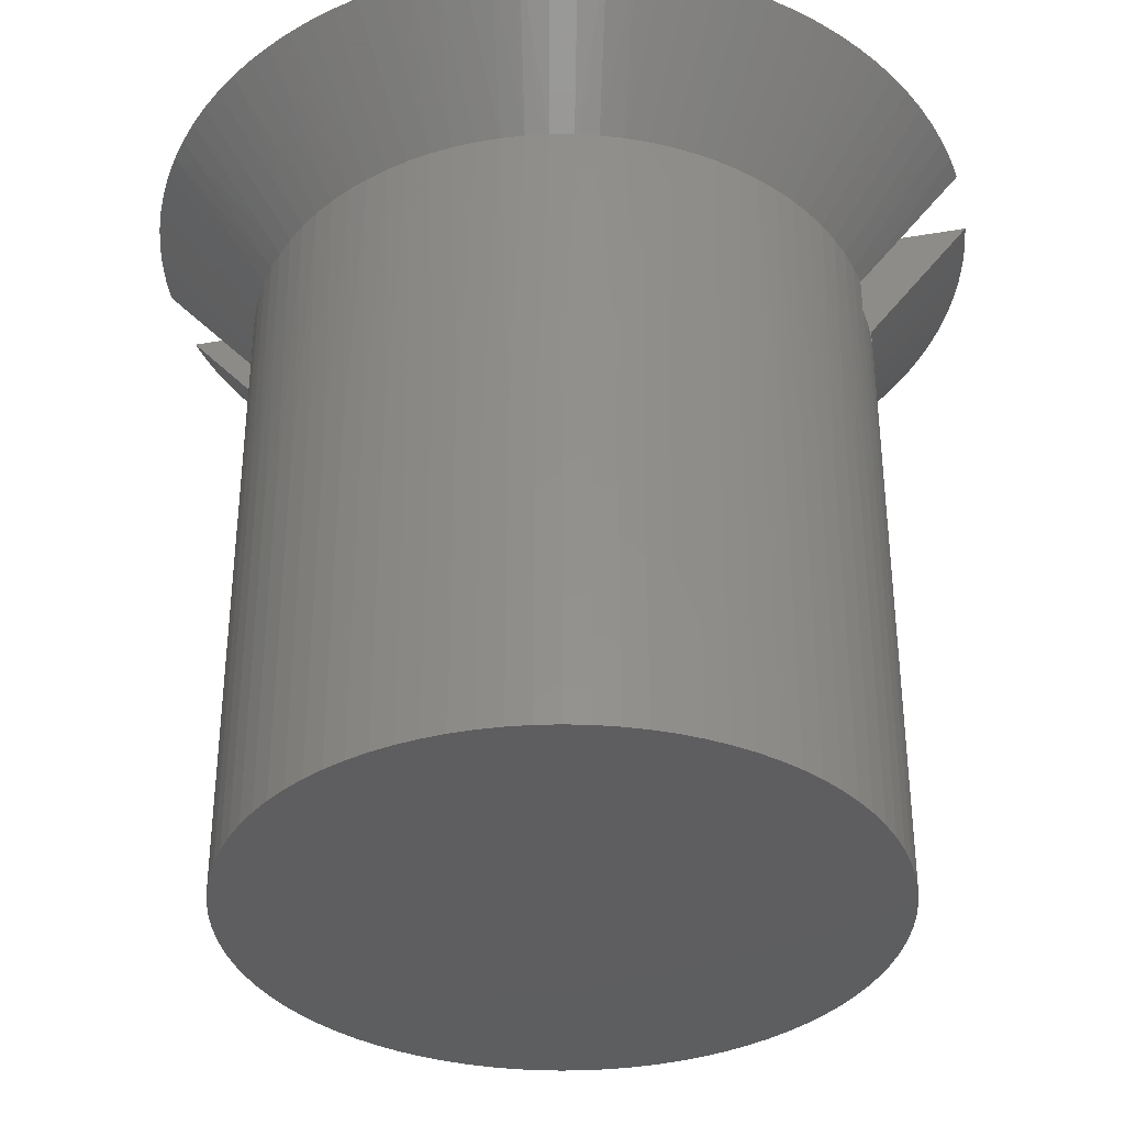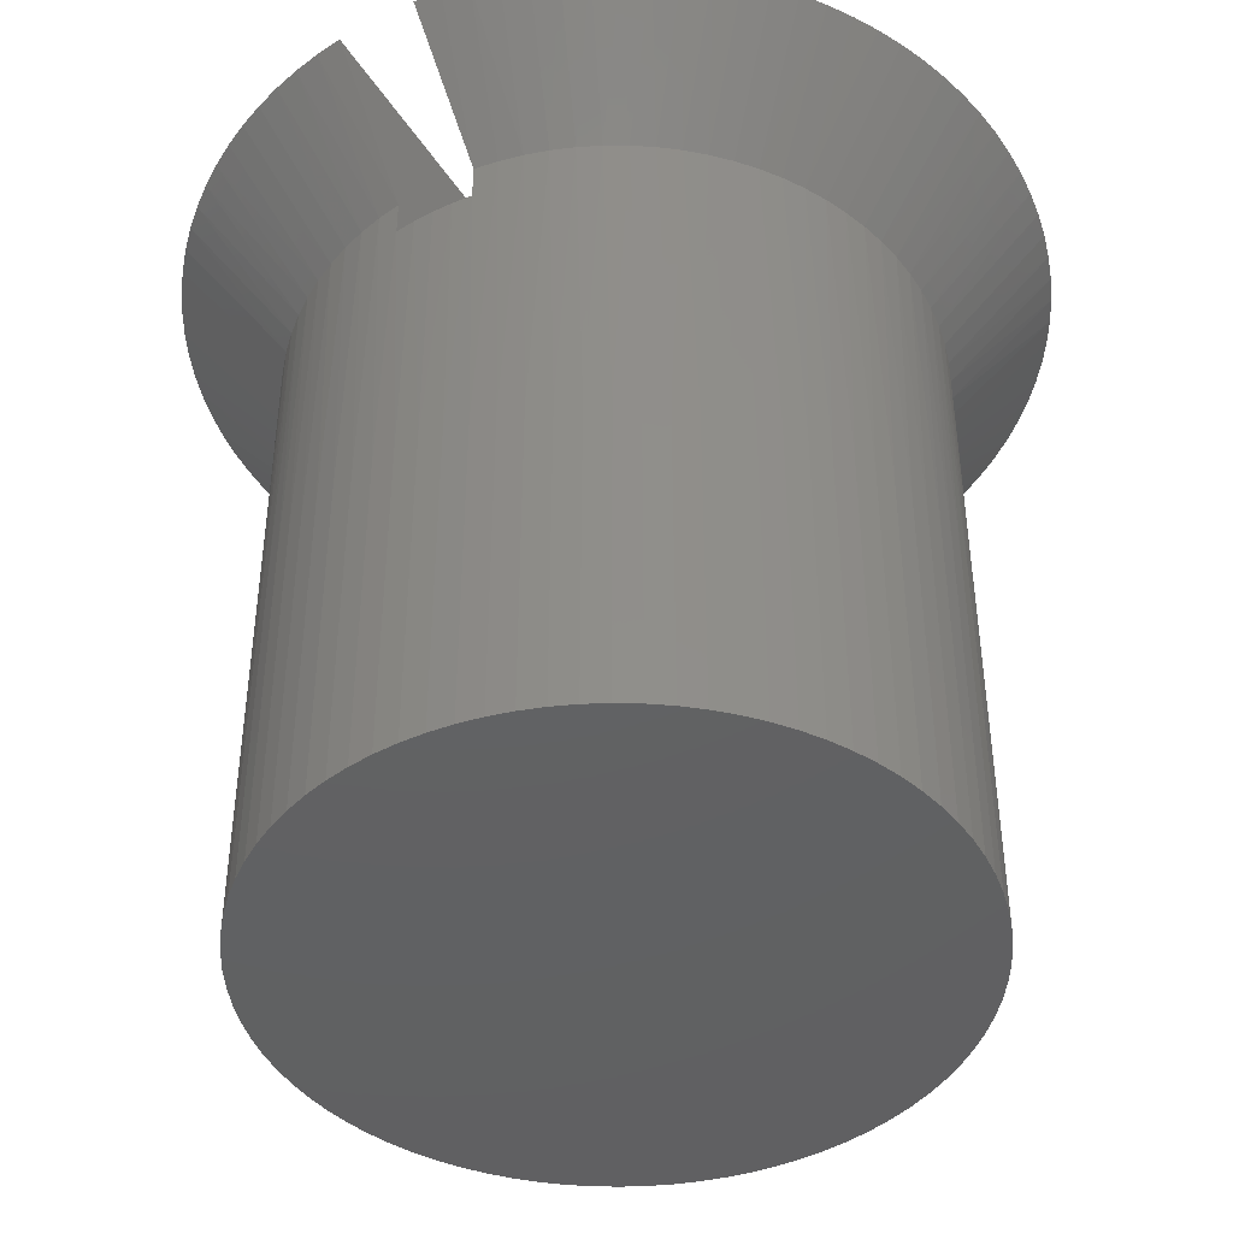
<metadata>
{"format":"stl","ext":"stl","renderer":"f3d","projection":"perspective","resolution":1024,"background":"white","views":[{"elev":-35.8,"azim":102.8,"up":"+Y"},{"elev":-43.6,"azim":30.6,"up":"+Y"}]}
</metadata>
<code>
# stl→obj: 380 verts, 756 faces
v 0.05094 0.7963 -0.4043
v 0.05094 0.7963 0.4043
v 0.05094 0.844 -0.4043
v 0.05094 0.844 0.4043
v 0.05094 0.8612 -0.4193
v 0.05094 0.8612 0.4193
v 0.05094 0.8789 -0.4349
v 0.05094 0.8789 0.4349
v 0.05094 0.8973 -0.451
v 0.05094 0.8973 0.451
v 0.05094 0.9163 -0.4676
v 0.05094 0.9163 0.4676
v 0.05094 0.9361 -0.4849
v 0.05094 0.9361 0.4849
v 0.05094 0.9566 -0.5028
v 0.05094 0.9566 0.5028
v 0.05094 0.9779 -0.5214
v 0.05094 0.9779 0.5214
v 0.05094 1 -0.5407
v 0.05094 1 0.5407
v -0.05094 0.7963 0.4043
v -0.05094 0.7963 -0.4043
v -0.05094 0.844 0.4043
v -0.05094 0.844 -0.4043
v -0.05094 0.8612 0.4193
v -0.05094 0.8612 -0.4193
v -0.05094 0.8789 0.4349
v -0.05094 0.8789 -0.4349
v -0.05094 0.8973 0.451
v -0.05094 0.8973 -0.451
v -0.05094 0.9163 0.4676
v -0.05094 0.9163 -0.4676
v -0.05094 0.9361 0.4849
v -0.05094 0.9361 -0.4849
v -0.05094 0.9566 0.5028
v -0.05094 0.9566 -0.5028
v -0.05094 0.9779 0.5214
v -0.05094 0.9779 -0.5214
v -0.05094 1 0.5407
v -0.05094 1 -0.5407
v 0.02552 0.7963 0.4067
v 0.02552 0.7963 -0.4067
v 0 0.7963 0.4075
v 0 0.7963 -0.4075
v -0.02552 0.7963 0.4067
v -0.02552 0.7963 -0.4067
v 0.4064 0 -0.03045
v 0.4064 0.422 -0.03045
v 0.4075 0 0
v 0.4075 0.422 0
v 0.4064 0 0.03045
v 0.4064 0.422 0.03045
v 0.4029 0 0.06073
v 0.4029 0.422 0.06073
v 0.3973 0 0.09068
v 0.3973 0.422 0.09068
v 0.3894 0 0.1201
v 0.3894 0.422 0.1201
v 0.3793 0 0.1489
v 0.3793 0.422 0.1489
v 0.3671 0 0.1768
v 0.3671 0.422 0.1768
v 0.3529 0 0.2037
v 0.3529 0.422 0.2037
v 0.3367 0 0.2296
v 0.3367 0.422 0.2296
v 0.3186 0 0.2541
v 0.3186 0.422 0.2541
v 0.2987 0 0.2772
v 0.2987 0.422 0.2772
v 0.2772 0 0.2987
v 0.2772 0.422 0.2987
v 0.2541 0 0.3186
v 0.2541 0.422 0.3186
v 0.2296 0 0.3367
v 0.2296 0.422 0.3367
v 0.2037 0 0.3529
v 0.2037 0.422 0.3529
v 0.1768 0 0.3671
v 0.1768 0.422 0.3671
v 0.1489 0 0.3793
v 0.1489 0.422 0.3793
v 0.1201 0 0.3894
v 0.1201 0.422 0.3894
v 0.09068 0 0.3973
v 0.09068 0.422 0.3973
v 0.06073 0 0.4029
v 0.06073 0.422 0.4029
v 0.03045 0 0.4064
v 0.03045 0.422 0.4064
v 0 0 0.4075
v 0 0.422 0.4075
v -0.03045 0 0.4064
v -0.03045 0.422 0.4064
v -0.06073 0 0.4029
v -0.06073 0.422 0.4029
v -0.09068 0 0.3973
v -0.09068 0.422 0.3973
v -0.1201 0 0.3894
v -0.1201 0.422 0.3894
v -0.1489 0 0.3793
v -0.1489 0.422 0.3793
v -0.1768 0 0.3671
v -0.1768 0.422 0.3671
v -0.2037 0 0.3529
v -0.2037 0.422 0.3529
v -0.2296 0 0.3367
v -0.2296 0.422 0.3367
v -0.2541 0 0.3186
v -0.2541 0.422 0.3186
v -0.2772 0 0.2987
v -0.2772 0.422 0.2987
v -0.2987 0 0.2772
v -0.2987 0.422 0.2772
v -0.3186 0 0.2541
v -0.3186 0.422 0.2541
v -0.3367 0 0.2296
v -0.3367 0.422 0.2296
v -0.3529 0 0.2037
v -0.3529 0.422 0.2037
v -0.3671 0 0.1768
v -0.3671 0.422 0.1768
v -0.3793 0 0.1489
v -0.3793 0.422 0.1489
v -0.3894 0 0.1201
v -0.3894 0.422 0.1201
v -0.3973 0 0.09068
v -0.3973 0.422 0.09068
v -0.4029 0 0.06073
v -0.4029 0.422 0.06073
v -0.4064 0 0.03045
v -0.4064 0.422 0.03045
v -0.4075 0 0
v -0.4075 0.422 0
v -0.4064 0 -0.03045
v -0.4064 0.422 -0.03045
v -0.4029 0 -0.06073
v -0.4029 0.422 -0.06073
v -0.3973 0 -0.09068
v -0.3973 0.422 -0.09068
v -0.3894 0 -0.1201
v -0.3894 0.422 -0.1201
v -0.3793 0 -0.1489
v -0.3793 0.422 -0.1489
v -0.3671 0 -0.1768
v -0.3671 0.422 -0.1768
v -0.3529 0 -0.2037
v -0.3529 0.422 -0.2037
v -0.3367 0 -0.2296
v -0.3367 0.422 -0.2296
v -0.3186 0 -0.2541
v -0.3186 0.422 -0.2541
v -0.2987 0 -0.2772
v -0.2987 0.422 -0.2772
v -0.2772 0 -0.2987
v -0.2772 0.422 -0.2987
v -0.2541 0 -0.3186
v -0.2541 0.422 -0.3186
v -0.2296 0 -0.3367
v -0.2296 0.422 -0.3367
v -0.2037 0 -0.3529
v -0.2037 0.422 -0.3529
v -0.1768 0 -0.3671
v -0.1768 0.422 -0.3671
v -0.1489 0 -0.3793
v -0.1489 0.422 -0.3793
v -0.1201 0 -0.3894
v -0.1201 0.422 -0.3894
v -0.09068 0 -0.3973
v -0.09068 0.422 -0.3973
v -0.06073 0 -0.4029
v -0.06073 0.422 -0.4029
v -0.03045 0 -0.4064
v -0.03045 0.422 -0.4064
v -0 0 -0.4075
v 0 0.422 -0.4075
v 0.03045 0 -0.4064
v 0.03045 0.422 -0.4064
v 0.06073 0 -0.4029
v 0.06073 0.422 -0.4029
v 0.09068 0 -0.3973
v 0.09068 0.422 -0.3973
v 0.1201 0 -0.3894
v 0.1201 0.422 -0.3894
v 0.1489 0 -0.3793
v 0.1489 0.422 -0.3793
v 0.1768 0 -0.3671
v 0.1768 0.422 -0.3671
v 0.2037 0 -0.3529
v 0.2037 0.422 -0.3529
v 0.2296 0 -0.3367
v 0.2296 0.422 -0.3367
v 0.2541 0 -0.3186
v 0.2541 0.422 -0.3186
v 0.2772 0 -0.2987
v 0.2772 0.422 -0.2987
v 0.2987 0 -0.2772
v 0.2987 0.422 -0.2772
v 0.3186 0 -0.2541
v 0.3186 0.422 -0.2541
v 0.3367 0 -0.2296
v 0.3367 0.422 -0.2296
v 0.3529 0 -0.2037
v 0.3529 0.422 -0.2037
v 0.3671 0 -0.1768
v 0.3671 0.422 -0.1768
v 0.3793 0 -0.1489
v 0.3793 0.422 -0.1489
v 0.3894 0 -0.1201
v 0.3894 0.422 -0.1201
v 0.3973 0 -0.09068
v 0.3973 0.422 -0.09068
v 0.4029 0 -0.06073
v 0.4029 0.422 -0.06073
v 0.08074 0.844 0.3994
v -0.08074 0.844 0.3994
v -0.1101 0.844 0.3923
v -0.1389 0.844 0.3831
v -0.1668 0.844 0.3718
v -0.1939 0.844 0.3584
v -0.2199 0.844 0.3431
v -0.2447 0.844 0.3258
v -0.2682 0.844 0.3068
v -0.2902 0.844 0.2861
v -0.3106 0.844 0.2638
v -0.3293 0.844 0.2401
v -0.3461 0.844 0.2151
v -0.3611 0.844 0.1888
v -0.3741 0.844 0.1616
v -0.385 0.844 0.1334
v -0.3939 0.844 0.1045
v -0.4005 0.844 0.07508
v -0.405 0.844 0.04522
v -0.4072 0.844 0.0151
v -0.4072 0.844 -0.0151
v -0.405 0.844 -0.04522
v -0.4005 0.844 -0.07508
v -0.3939 0.844 -0.1045
v -0.385 0.844 -0.1334
v -0.3741 0.844 -0.1616
v -0.3611 0.844 -0.1888
v -0.3461 0.844 -0.2151
v -0.3293 0.844 -0.2401
v -0.3106 0.844 -0.2638
v -0.2902 0.844 -0.2861
v -0.2682 0.844 -0.3068
v -0.2447 0.844 -0.3258
v -0.2199 0.844 -0.3431
v -0.1939 0.844 -0.3584
v -0.1668 0.844 -0.3718
v -0.1389 0.844 -0.3831
v -0.1101 0.844 -0.3923
v -0.08074 0.844 -0.3994
v 0.08074 0.844 -0.3994
v 0.1101 0.844 -0.3923
v 0.1389 0.844 -0.3831
v 0.1668 0.844 -0.3718
v 0.1939 0.844 -0.3584
v 0.2199 0.844 -0.3431
v 0.2447 0.844 -0.3258
v 0.2682 0.844 -0.3068
v 0.2902 0.844 -0.2861
v 0.3106 0.844 -0.2638
v 0.3293 0.844 -0.2401
v 0.3461 0.844 -0.2151
v 0.3611 0.844 -0.1888
v 0.3741 0.844 -0.1616
v 0.385 0.844 -0.1334
v 0.3939 0.844 -0.1045
v 0.4005 0.844 -0.07508
v 0.405 0.844 -0.04522
v 0.4072 0.844 -0.0151
v 0.4072 0.844 0.0151
v 0.405 0.844 0.04522
v 0.4005 0.844 0.07508
v 0.3939 0.844 0.1045
v 0.385 0.844 0.1334
v 0.3741 0.844 0.1616
v 0.3611 0.844 0.1888
v 0.3461 0.844 0.2151
v 0.3293 0.844 0.2401
v 0.3106 0.844 0.2638
v 0.2902 0.844 0.2861
v 0.2682 0.844 0.3068
v 0.2447 0.844 0.3258
v 0.2199 0.844 0.3431
v 0.1939 0.844 0.3584
v 0.1668 0.844 0.3718
v 0.1389 0.844 0.3831
v 0.1101 0.844 0.3923
v -0.08553 1 -0.5363
v -0.1198 1 -0.5297
v -0.1535 1 -0.521
v -0.1866 1 -0.51
v -0.219 1 -0.497
v -0.2504 1 -0.4819
v -0.2808 1 -0.4649
v -0.3101 1 -0.4459
v -0.338 1 -0.4251
v -0.3646 1 -0.4025
v -0.3897 1 -0.3783
v -0.4132 1 -0.3525
v -0.4349 1 -0.3253
v -0.4549 1 -0.2967
v -0.473 1 -0.2669
v -0.4892 1 -0.236
v -0.5033 1 -0.2041
v -0.5154 1 -0.1714
v -0.5253 1 -0.138
v -0.5331 1 -0.104
v -0.5386 1 -0.06956
v -0.542 1 -0.03485
v -0.5431 1 0
v -0.542 1 0.03485
v -0.5386 1 0.06956
v -0.5331 1 0.104
v -0.5253 1 0.138
v -0.5154 1 0.1714
v -0.5033 1 0.2041
v -0.4892 1 0.236
v -0.473 1 0.2669
v -0.4549 1 0.2967
v -0.4349 1 0.3253
v -0.4132 1 0.3525
v -0.3897 1 0.3783
v -0.3646 1 0.4025
v -0.338 1 0.4251
v -0.3101 1 0.4459
v -0.2808 1 0.4649
v -0.2504 1 0.4819
v -0.219 1 0.497
v -0.1866 1 0.51
v -0.1535 1 0.521
v -0.1198 1 0.5297
v -0.08553 1 0.5363
v 0.08553 1 -0.5363
v 0.08553 1 0.5363
v 0.1198 1 -0.5297
v 0.1198 1 0.5297
v 0.1535 1 -0.521
v 0.1535 1 0.521
v 0.1866 1 -0.51
v 0.1866 1 0.51
v 0.219 1 -0.497
v 0.219 1 0.497
v 0.2504 1 -0.4819
v 0.2504 1 0.4819
v 0.2808 1 -0.4649
v 0.2808 1 0.4649
v 0.3101 1 -0.4459
v 0.3101 1 0.4459
v 0.338 1 -0.4251
v 0.338 1 0.4251
v 0.3646 1 -0.4025
v 0.3646 1 0.4025
v 0.3897 1 -0.3783
v 0.3897 1 0.3783
v 0.4132 1 -0.3525
v 0.4132 1 0.3525
v 0.4349 1 -0.3253
v 0.4349 1 0.3253
v 0.4549 1 -0.2967
v 0.4549 1 0.2967
v 0.473 1 -0.2669
v 0.473 1 0.2669
v 0.4892 1 -0.236
v 0.4892 1 0.236
v 0.5033 1 -0.2041
v 0.5033 1 0.2041
v 0.5154 1 -0.1714
v 0.5154 1 0.1714
v 0.5253 1 -0.138
v 0.5253 1 0.138
v 0.5331 1 -0.104
v 0.5331 1 0.104
v 0.5386 1 -0.06956
v 0.5386 1 0.06956
v 0.542 1 -0.03485
v 0.542 1 0.03485
v 0.5431 1 0
f 1 2 3
f 3 2 4
f 3 4 5
f 5 4 6
f 5 6 7
f 7 6 8
f 7 8 9
f 9 8 10
f 9 10 11
f 11 10 12
f 11 12 13
f 13 12 14
f 13 14 15
f 15 14 16
f 15 16 17
f 17 16 18
f 17 18 19
f 19 18 20
f 21 22 23
f 23 22 24
f 23 24 25
f 25 24 26
f 25 26 27
f 27 26 28
f 27 28 29
f 29 28 30
f 29 30 31
f 31 30 32
f 31 32 33
f 33 32 34
f 33 34 35
f 35 34 36
f 35 36 37
f 37 36 38
f 37 38 39
f 39 38 40
f 2 1 41
f 41 1 42
f 41 42 43
f 43 42 44
f 43 44 45
f 45 44 46
f 45 46 21
f 21 46 22
f 47 48 49
f 49 48 50
f 49 50 51
f 51 50 52
f 51 52 53
f 53 52 54
f 53 54 55
f 55 54 56
f 55 56 57
f 57 56 58
f 57 58 59
f 59 58 60
f 59 60 61
f 61 60 62
f 61 62 63
f 63 62 64
f 63 64 65
f 65 64 66
f 65 66 67
f 67 66 68
f 67 68 69
f 69 68 70
f 69 70 71
f 71 70 72
f 71 72 73
f 73 72 74
f 73 74 75
f 75 74 76
f 75 76 77
f 77 76 78
f 77 78 79
f 79 78 80
f 79 80 81
f 81 80 82
f 81 82 83
f 83 82 84
f 83 84 85
f 85 84 86
f 85 86 87
f 87 86 88
f 87 88 89
f 89 88 90
f 89 90 91
f 91 90 92
f 91 92 93
f 93 92 94
f 93 94 95
f 95 94 96
f 95 96 97
f 97 96 98
f 97 98 99
f 99 98 100
f 99 100 101
f 101 100 102
f 101 102 103
f 103 102 104
f 103 104 105
f 105 104 106
f 105 106 107
f 107 106 108
f 107 108 109
f 109 108 110
f 109 110 111
f 111 110 112
f 111 112 113
f 113 112 114
f 113 114 115
f 115 114 116
f 115 116 117
f 117 116 118
f 117 118 119
f 119 118 120
f 119 120 121
f 121 120 122
f 121 122 123
f 123 122 124
f 123 124 125
f 125 124 126
f 125 126 127
f 127 126 128
f 127 128 129
f 129 128 130
f 129 130 131
f 131 130 132
f 131 132 133
f 133 132 134
f 133 134 135
f 135 134 136
f 135 136 137
f 137 136 138
f 137 138 139
f 139 138 140
f 139 140 141
f 141 140 142
f 141 142 143
f 143 142 144
f 143 144 145
f 145 144 146
f 145 146 147
f 147 146 148
f 147 148 149
f 149 148 150
f 149 150 151
f 151 150 152
f 151 152 153
f 153 152 154
f 153 154 155
f 155 154 156
f 155 156 157
f 157 156 158
f 157 158 159
f 159 158 160
f 159 160 161
f 161 160 162
f 161 162 163
f 163 162 164
f 163 164 165
f 165 164 166
f 165 166 167
f 167 166 168
f 167 168 169
f 169 168 170
f 169 170 171
f 171 170 172
f 171 172 173
f 173 172 174
f 173 174 175
f 175 174 176
f 175 176 177
f 177 176 178
f 177 178 179
f 179 178 180
f 179 180 181
f 181 180 182
f 181 182 183
f 183 182 184
f 183 184 185
f 185 184 186
f 185 186 187
f 187 186 188
f 187 188 189
f 189 188 190
f 189 190 191
f 191 190 192
f 191 192 193
f 193 192 194
f 193 194 195
f 195 194 196
f 195 196 197
f 197 196 198
f 197 198 199
f 199 198 200
f 199 200 201
f 201 200 202
f 201 202 203
f 203 202 204
f 203 204 205
f 205 204 206
f 205 206 207
f 207 206 208
f 207 208 209
f 209 208 210
f 209 210 211
f 211 210 212
f 211 212 213
f 213 212 214
f 213 214 47
f 47 214 48
f 215 4 88
f 88 4 2
f 88 2 90
f 90 2 41
f 90 41 92
f 92 41 43
f 92 43 45
f 92 45 94
f 94 45 21
f 94 21 96
f 96 21 23
f 96 23 216
f 96 216 98
f 98 216 217
f 98 217 100
f 100 217 218
f 100 218 102
f 102 218 219
f 102 219 104
f 104 219 220
f 104 220 106
f 106 220 221
f 106 221 108
f 108 221 222
f 108 222 110
f 110 222 223
f 110 223 112
f 112 223 224
f 112 224 114
f 114 224 225
f 114 225 116
f 116 225 226
f 116 226 118
f 118 226 227
f 118 227 120
f 120 227 228
f 120 228 122
f 122 228 229
f 122 229 124
f 124 229 230
f 124 230 126
f 126 230 231
f 126 231 128
f 128 231 232
f 128 232 130
f 130 232 233
f 130 233 132
f 132 233 234
f 132 234 134
f 134 234 235
f 134 235 136
f 136 235 236
f 136 236 138
f 138 236 237
f 138 237 140
f 140 237 238
f 140 238 142
f 142 238 239
f 142 239 144
f 144 239 240
f 144 240 146
f 146 240 241
f 146 241 148
f 148 241 242
f 148 242 150
f 150 242 243
f 150 243 152
f 152 243 244
f 152 244 154
f 154 244 245
f 154 245 156
f 156 245 246
f 156 246 158
f 158 246 247
f 158 247 160
f 160 247 248
f 160 248 162
f 162 248 249
f 162 249 164
f 164 249 250
f 164 250 166
f 166 250 251
f 166 251 168
f 168 251 252
f 168 252 170
f 170 252 253
f 170 253 172
f 172 253 24
f 172 24 22
f 172 22 174
f 174 22 46
f 174 46 176
f 176 46 44
f 176 44 42
f 176 42 178
f 178 42 1
f 178 1 180
f 180 1 3
f 180 3 254
f 180 254 182
f 182 254 255
f 182 255 184
f 184 255 256
f 184 256 186
f 186 256 257
f 186 257 188
f 188 257 258
f 188 258 190
f 190 258 259
f 190 259 192
f 192 259 260
f 192 260 194
f 194 260 261
f 194 261 196
f 196 261 262
f 196 262 198
f 198 262 263
f 198 263 200
f 200 263 264
f 200 264 202
f 202 264 265
f 202 265 204
f 204 265 266
f 204 266 206
f 206 266 267
f 206 267 208
f 208 267 268
f 208 268 210
f 210 268 269
f 210 269 212
f 212 269 270
f 212 270 214
f 214 270 271
f 214 271 48
f 48 271 272
f 48 272 50
f 50 272 273
f 50 273 52
f 52 273 274
f 52 274 54
f 54 274 275
f 54 275 56
f 56 275 276
f 56 276 58
f 58 276 277
f 58 277 60
f 60 277 278
f 60 278 62
f 62 278 279
f 62 279 64
f 64 279 280
f 64 280 66
f 66 280 281
f 66 281 68
f 68 281 282
f 68 282 70
f 70 282 283
f 70 283 72
f 72 283 284
f 72 284 74
f 74 284 285
f 74 285 76
f 76 285 286
f 76 286 78
f 78 286 287
f 78 287 80
f 80 287 288
f 80 288 82
f 82 288 289
f 82 289 84
f 84 289 290
f 84 290 86
f 86 290 215
f 86 215 88
f 38 36 40
f 40 36 34
f 40 34 32
f 32 30 40
f 40 30 28
f 40 28 26
f 26 24 40
f 40 24 291
f 291 24 253
f 291 253 292
f 292 253 252
f 292 252 293
f 293 252 251
f 293 251 294
f 294 251 295
f 295 251 250
f 295 250 296
f 296 250 249
f 296 249 297
f 297 249 248
f 297 248 298
f 298 248 247
f 298 247 299
f 299 247 246
f 299 246 300
f 300 246 245
f 300 245 301
f 301 245 244
f 301 244 302
f 302 244 303
f 303 244 243
f 303 243 304
f 304 243 242
f 304 242 305
f 305 242 241
f 305 241 306
f 306 241 240
f 306 240 307
f 307 240 239
f 307 239 308
f 308 239 238
f 308 238 309
f 309 238 310
f 310 238 237
f 310 237 311
f 311 237 236
f 311 236 312
f 312 236 235
f 312 235 313
f 313 235 234
f 313 234 314
f 314 234 233
f 314 233 315
f 315 233 232
f 315 232 316
f 316 232 231
f 316 231 317
f 317 231 318
f 318 231 230
f 318 230 319
f 319 230 229
f 319 229 320
f 320 229 228
f 320 228 321
f 321 228 227
f 321 227 322
f 322 227 226
f 322 226 323
f 323 226 225
f 323 225 324
f 324 225 325
f 325 225 224
f 325 224 326
f 326 224 223
f 326 223 327
f 327 223 222
f 327 222 328
f 328 222 221
f 328 221 329
f 329 221 220
f 329 220 330
f 330 220 219
f 330 219 331
f 331 219 218
f 331 218 332
f 332 218 333
f 333 218 217
f 333 217 334
f 334 217 216
f 334 216 335
f 335 216 23
f 335 23 39
f 39 23 25
f 39 25 27
f 27 29 39
f 39 29 31
f 39 31 33
f 33 35 39
f 39 35 37
f 39 40 335
f 335 40 291
f 335 291 334
f 334 291 292
f 334 292 333
f 333 292 293
f 333 293 332
f 332 293 294
f 332 294 331
f 331 294 295
f 331 295 330
f 330 295 296
f 330 296 329
f 329 296 297
f 329 297 328
f 328 297 298
f 328 298 327
f 327 298 299
f 327 299 326
f 326 299 300
f 326 300 325
f 325 300 301
f 325 301 324
f 324 301 302
f 324 302 323
f 323 302 303
f 323 303 322
f 322 303 304
f 322 304 321
f 321 304 305
f 321 305 320
f 320 305 306
f 320 306 319
f 319 306 307
f 319 307 318
f 318 307 308
f 318 308 317
f 317 308 309
f 317 309 316
f 316 309 310
f 316 310 315
f 315 310 311
f 315 311 314
f 314 311 312
f 314 312 313
f 49 51 47
f 47 51 213
f 213 51 53
f 213 53 211
f 211 53 55
f 211 55 209
f 209 55 57
f 209 57 207
f 207 57 59
f 207 59 205
f 205 59 61
f 205 61 203
f 203 61 63
f 203 63 201
f 201 63 65
f 201 65 199
f 199 65 67
f 199 67 197
f 197 67 69
f 197 69 195
f 195 69 71
f 195 71 193
f 193 71 73
f 193 73 191
f 191 73 75
f 191 75 189
f 189 75 77
f 189 77 187
f 187 77 79
f 187 79 185
f 185 79 81
f 185 81 183
f 183 81 83
f 183 83 181
f 181 83 85
f 181 85 179
f 179 85 87
f 179 87 177
f 177 87 89
f 177 89 175
f 175 89 91
f 175 91 173
f 173 91 93
f 173 93 171
f 171 93 95
f 171 95 169
f 169 95 97
f 169 97 167
f 167 97 99
f 167 99 165
f 165 99 101
f 165 101 163
f 163 101 103
f 163 103 161
f 161 103 105
f 161 105 159
f 159 105 107
f 159 107 157
f 157 107 109
f 157 109 155
f 155 109 111
f 155 111 153
f 153 111 113
f 153 113 151
f 151 113 115
f 151 115 149
f 149 115 117
f 149 117 147
f 147 117 119
f 147 119 145
f 145 119 121
f 145 121 143
f 143 121 123
f 143 123 141
f 141 123 125
f 141 125 139
f 139 125 127
f 139 127 137
f 137 127 129
f 137 129 135
f 135 129 131
f 135 131 133
f 19 20 336
f 336 20 337
f 336 337 338
f 338 337 339
f 338 339 340
f 340 339 341
f 340 341 342
f 342 341 343
f 342 343 344
f 344 343 345
f 344 345 346
f 346 345 347
f 346 347 348
f 348 347 349
f 348 349 350
f 350 349 351
f 350 351 352
f 352 351 353
f 352 353 354
f 354 353 355
f 354 355 356
f 356 355 357
f 356 357 358
f 358 357 359
f 358 359 360
f 360 359 361
f 360 361 362
f 362 361 363
f 362 363 364
f 364 363 365
f 364 365 366
f 366 365 367
f 366 367 368
f 368 367 369
f 368 369 370
f 370 369 371
f 370 371 372
f 372 371 373
f 372 373 374
f 374 373 375
f 374 375 376
f 376 375 377
f 376 377 378
f 378 377 379
f 378 379 380
f 18 16 20
f 20 16 14
f 20 14 12
f 12 10 20
f 20 10 8
f 20 8 337
f 337 8 6
f 337 6 4
f 4 215 337
f 337 215 339
f 339 215 290
f 339 290 341
f 341 290 289
f 341 289 343
f 343 289 345
f 345 289 288
f 345 288 347
f 347 288 287
f 347 287 349
f 349 287 286
f 349 286 351
f 351 286 285
f 351 285 353
f 353 285 284
f 353 284 355
f 355 284 283
f 355 283 357
f 357 283 282
f 357 282 359
f 359 282 361
f 361 282 281
f 361 281 363
f 363 281 280
f 363 280 365
f 365 280 279
f 365 279 367
f 367 279 278
f 367 278 369
f 369 278 277
f 369 277 371
f 371 277 276
f 371 276 373
f 373 276 375
f 375 276 275
f 375 275 377
f 377 275 274
f 377 274 379
f 379 274 273
f 379 273 380
f 380 273 272
f 380 272 378
f 378 272 271
f 378 271 376
f 376 271 270
f 376 270 374
f 374 270 269
f 374 269 372
f 372 269 370
f 370 269 268
f 370 268 368
f 368 268 267
f 368 267 366
f 366 267 266
f 366 266 364
f 364 266 265
f 364 265 362
f 362 265 264
f 362 264 360
f 360 264 263
f 360 263 358
f 358 263 356
f 356 263 262
f 356 262 354
f 354 262 261
f 354 261 352
f 352 261 260
f 352 260 350
f 350 260 259
f 350 259 348
f 348 259 258
f 348 258 346
f 346 258 257
f 346 257 344
f 344 257 256
f 344 256 342
f 342 256 340
f 340 256 255
f 340 255 338
f 338 255 254
f 338 254 336
f 336 254 3
f 336 3 5
f 5 7 336
f 336 7 9
f 336 9 19
f 19 9 11
f 19 11 13
f 13 15 19
f 19 15 17

</code>
